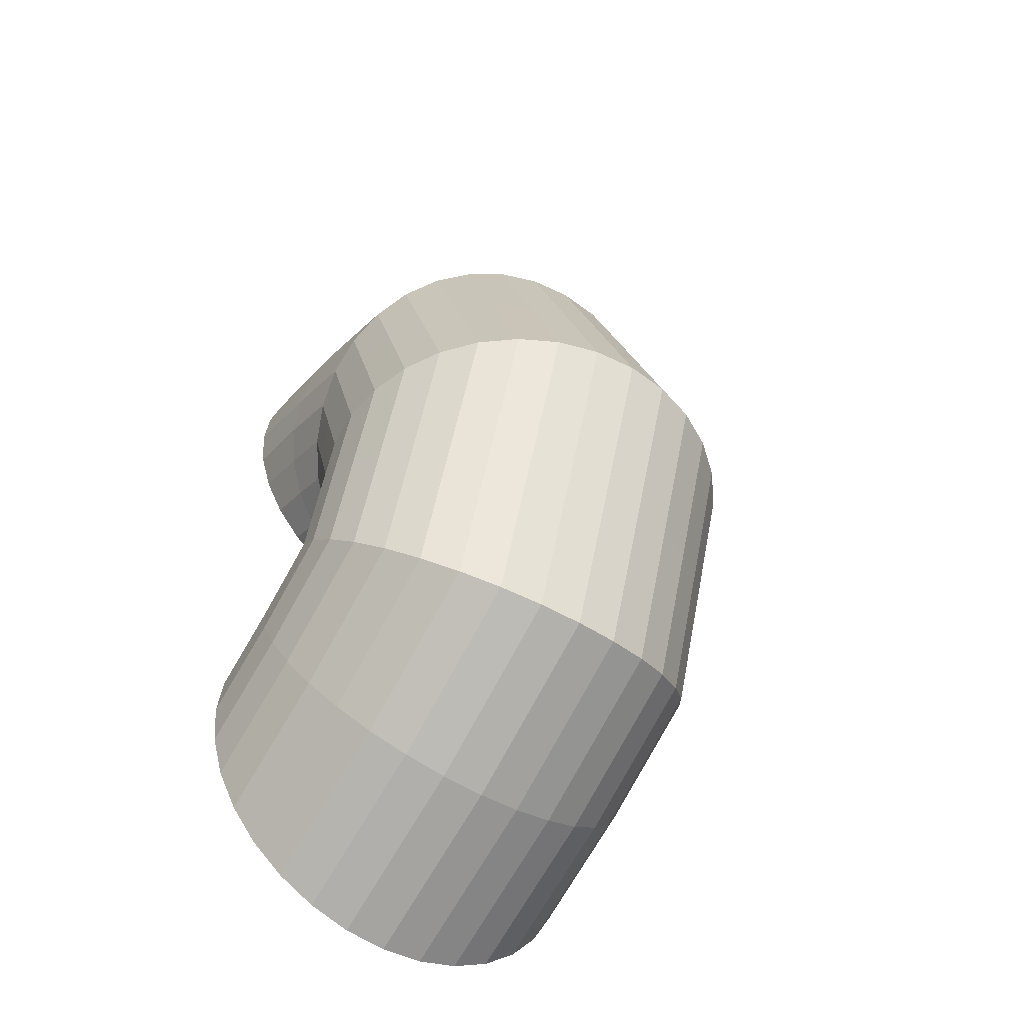
<metadata>
{"format":"obj","ext":"obj","renderer":"f3d","projection":"perspective","resolution":1024,"background":"white","views":[{"elev":-52.5,"azim":-33.6,"up":"+Z"}]}
</metadata>
<code>
o Tunnel_UTurn_Cylinder.007
v 0 2 0.1091
v 0.3902 1.972 0.1349
v -0.3902 1.972 0.1349
v -0.7654 1.887 0.2114
v -1.111 1.75 0.3356
v -1.414 1.566 0.5028
v -1.663 1.342 0.7065
v -1.848 1.086 0.9389
v -1.962 0.808 1.191
v -2 0.5191 1.453
v -1.962 0.2302 1.716
v -1.848 -0.04757 1.968
v -1.663 -0.3036 2.2
v -1.414 -0.528 2.404
v -1.111 -0.7122 2.571
v -0.7654 -0.849 2.695
v -0.3902 -0.9333 2.772
v -1e-06 -0.9617 2.798
v -1e-06 -0.7912 2.643
v -0.3411 -0.7664 2.62
v -0.6692 -0.6927 2.553
v -0.9715 -0.573 2.445
v -1.236 -0.412 2.299
v -1.454 -0.2157 2.12
v -1.615 0.008131 1.917
v -1.715 0.251 1.697
v -1.749 0.5037 1.467
v -1.715 0.7563 1.238
v -1.615 0.9992 1.018
v -1.454 1.223 0.8143
v -1.236 1.419 0.6362
v -0.9715 1.58 0.49
v -0.6692 1.7 0.3814
v -0.3411 1.774 0.3145
v 0 1.799 0.2919
v 0.3411 1.774 0.3145
v 0.6692 1.7 0.3814
v 0.9715 1.58 0.49
v 1.236 1.419 0.6362
v 1.454 1.223 0.8143
v 1.615 0.9992 1.018
v 1.715 0.7563 1.238
v 1.749 0.5037 1.467
v 1.715 0.251 1.697
v 1.615 0.008129 1.917
v 1.454 -0.2157 2.12
v 1.236 -0.412 2.299
v 0.9715 -0.573 2.445
v 0.6692 -0.6927 2.553
v 0.3411 -0.7664 2.62
v 0.3902 -0.9333 2.772
v 0.7654 -0.849 2.695
v 1.111 -0.7122 2.571
v 1.414 -0.528 2.404
v 1.663 -0.3036 2.2
v 1.848 -0.04757 1.968
v 1.962 0.2302 1.716
v 2 0.5191 1.453
v 1.962 0.808 1.191
v 1.848 1.086 0.9389
v 1.663 1.342 0.7065
v 1.414 1.566 0.5028
v 1.111 1.75 0.3356
v 0.7654 1.887 0.2114
v 0 2.25 0.25
v -0.3902 2.25 0.2884
v -0.7654 2.25 0.4022
v -1.111 2.25 0.5871
v -1.414 2.25 0.8358
v -1.663 2.25 1.139
v -1.848 2.25 1.485
v -1.962 2.249 1.86
v -2 2.249 2.25
v -1.962 2.249 2.64
v -1.848 2.248 3.015
v -1.663 2.248 3.361
v -1.414 2.248 3.664
v -1.111 2.248 3.913
v -0.7654 2.248 4.098
v -0.3902 2.247 4.212
v -1e-06 2.247 4.25
v -1e-06 2.248 4.02
v -0.3411 2.248 3.986
v -0.6692 2.248 3.887
v -0.9715 2.248 3.725
v -1.236 2.248 3.508
v -1.454 2.248 3.242
v -1.615 2.248 2.94
v -1.715 2.249 2.612
v -1.749 2.249 2.271
v -1.715 2.249 1.93
v -1.615 2.249 1.602
v -1.454 2.25 1.299
v 0.3902 2.25 0.2884
v 0 2.25 0.522
v 0.3411 2.25 0.5556
v 0.6692 2.25 0.6551
v 0.9715 2.25 0.8168
v 1.236 2.25 1.034
v 1.454 2.25 1.299
v 1.615 2.249 1.602
v 1.715 2.249 1.93
v 1.749 2.249 2.271
v 1.715 2.249 2.612
v 1.615 2.248 2.94
v 1.454 2.248 3.242
v 1.236 2.248 3.508
v 0.9715 2.248 3.725
v 0.6692 2.248 3.887
v 0.3411 2.248 3.986
v 0.3902 2.247 4.212
v 0.7654 2.248 4.098
v 0.7654 2.25 0.4022
v 1.111 2.25 0.5871
v 1.414 2.25 0.8358
v 1.663 2.25 1.139
v 1.848 2.25 1.485
v 1.962 2.249 1.86
v 2 2.249 2.25
v 1.962 2.249 2.64
v 1.848 2.248 3.015
v 1.663 2.248 3.361
v 1.414 2.248 3.664
v 1.111 2.248 3.913
v -0.3411 2.25 0.5556
v -0.6692 2.25 0.6551
v -0.9715 2.25 0.8168
v -1.236 2.25 1.034
v 0.7654 2.042 0.2859
v 0.3902 2.084 0.1871
v 0.3902 0.6349 3.591
v -1e-06 0.6207 3.625
v -0.3902 0.6349 3.591
v 0.7654 0.677 3.492
v -0.7654 0.677 3.492
v 1.111 0.7452 3.332
v -1.111 0.7452 3.332
v 1.414 0.8371 3.116
v 1.663 0.949 2.853
v -1.663 0.949 2.853
v -1.414 0.8371 3.116
v 1.111 1.973 0.4462
v 1.414 1.882 0.6621
v 1.663 1.77 0.925
v -0.3902 2.084 0.1871
v 0 2.098 0.1538
v -0.7654 2.042 0.2859
v 1.848 1.642 1.225
v -1.111 1.973 0.4462
v -1.414 1.882 0.6621
v 1.962 1.503 1.551
v -1.663 1.77 0.925
v 2 1.359 1.889
v -1.848 1.642 1.225
v -1.962 1.503 1.551
v 1.962 1.215 2.228
v -2 1.359 1.889
v -1.962 1.215 2.228
v 1.848 1.077 2.553
v -1.848 1.077 2.553
v -0.6692 1.96 0.4765
v -1.749 1.413 2.015
v -0.3411 1.994 0.3817
v 0 2.005 0.3497
v -1.715 1.298 2.34
v -1.615 1.187 2.652
v -1.454 1.085 2.94
v -1.236 0.995 3.192
v -0.9715 0.9214 3.4
v -0.6692 0.8667 3.553
v -1e-06 0.8216 3.68
v -0.3411 0.833 3.648
v 0.3411 0.833 3.648
v 0.6692 0.8667 3.553
v 0.9715 0.9214 3.4
v 1.236 0.995 3.192
v 1.454 1.085 2.94
v 1.715 1.298 2.34
v 1.615 1.187 2.652
v -1.715 1.529 1.69
v -0.9715 1.906 0.6304
v -1.615 1.64 1.378
v -1.236 1.832 0.8375
v -1.454 1.742 1.09
v 0.3411 1.994 0.3817
v 0.6692 1.96 0.4765
v 0.9715 1.906 0.6304
v 1.236 1.832 0.8375
v 1.454 1.742 1.09
v 1.615 1.64 1.378
v 1.715 1.529 1.69
v 1.749 1.413 2.015
v -0.3902 1.967 0.06746
v 0.3902 1.967 0.06746
v 0.7654 1.868 0.1057
v 1.663 1.226 0.3533
v 1.848 0.9256 0.4695
v 2 0.2596 0.7267
v 1.962 -0.07998 0.8578
v 1.848 -0.4065 0.9839
v 0.7654 -1.348 1.348
v -1.111 -1.188 1.286
v -1.848 -0.4065 0.9839
v -1.962 -0.07997 0.8578
v -2 0.2596 0.7267
v -1.962 0.5991 0.5955
v -1.848 0.9256 0.4695
v -1.111 1.707 0.1678
v 0 2 0.05454
v 1.111 1.707 0.1678
v 1.414 1.49 0.2514
v 1.962 0.5991 0.5955
v 1.663 -0.7074 1.1
v 1.414 -0.9711 1.202
v 1.111 -1.188 1.286
v 0.3902 -1.447 1.386
v -1e-06 -1.481 1.399
v -0.3902 -1.447 1.386
v -0.7654 -1.348 1.348
v -1.414 -0.9711 1.202
v -1.663 -0.7074 1.1
v -1.663 1.227 0.3533
v -1.414 1.49 0.2514
v -0.7654 1.868 0.1057
v 0 2 -0.1091
v 0.3902 1.972 -0.1349
v -0.3902 1.972 -0.1349
v -0.7654 1.887 -0.2114
v -1.111 1.75 -0.3356
v -1.414 1.566 -0.5028
v -1.663 1.342 -0.7065
v -1.848 1.086 -0.9389
v -1.962 0.808 -1.191
v -2 0.5191 -1.453
v -1.962 0.2302 -1.716
v -1.848 -0.04757 -1.968
v -1.663 -0.3036 -2.2
v -1.414 -0.528 -2.404
v -1.111 -0.7122 -2.571
v -0.7654 -0.849 -2.695
v -0.3902 -0.9333 -2.772
v -1e-06 -0.9617 -2.798
v -1e-06 -0.7912 -2.643
v -0.3411 -0.7664 -2.62
v -0.6692 -0.6927 -2.553
v -0.9715 -0.573 -2.445
v -1.236 -0.412 -2.299
v -1.454 -0.2157 -2.12
v -1.615 0.008131 -1.917
v -1.715 0.251 -1.697
v -1.749 0.5037 -1.467
v -1.715 0.7563 -1.238
v -1.615 0.9992 -1.018
v -1.454 1.223 -0.8143
v -1.236 1.419 -0.6362
v -0.9715 1.58 -0.49
v -0.6692 1.7 -0.3814
v -0.3411 1.774 -0.3145
v 0 1.799 -0.2919
v 0.3411 1.774 -0.3145
v 0.6692 1.7 -0.3814
v 0.9715 1.58 -0.49
v 1.236 1.419 -0.6362
v 1.454 1.223 -0.8143
v 1.615 0.9992 -1.018
v 1.715 0.7563 -1.238
v 1.749 0.5037 -1.467
v 1.715 0.251 -1.697
v 1.615 0.00813 -1.917
v 1.454 -0.2157 -2.12
v 1.236 -0.412 -2.299
v 0.9715 -0.573 -2.445
v 0.6692 -0.6927 -2.553
v 0.3411 -0.7664 -2.62
v 0.3902 -0.9333 -2.772
v 0.7654 -0.849 -2.695
v 1.111 -0.7122 -2.571
v 1.414 -0.528 -2.404
v 1.663 -0.3036 -2.2
v 1.848 -0.04757 -1.968
v 1.962 0.2302 -1.716
v 2 0.5191 -1.453
v 1.962 0.808 -1.191
v 1.848 1.086 -0.9389
v 1.663 1.342 -0.7065
v 1.414 1.566 -0.5028
v 1.111 1.75 -0.3356
v 0.7654 1.887 -0.2114
v -0.3902 1.962 0
v 0 2 0
v 0.3902 1.962 0
v 0.7654 1.848 0
v 1.111 1.663 0
v 1.414 1.414 0
v 1.663 1.111 0
v 1.848 0.7654 0
v 1.962 0.3902 0
v 2 0 0
v 1.962 -0.3902 -0
v 1.848 -0.7654 -0
v 1.663 -1.111 -0
v 1.414 -1.414 -0
v 1.111 -1.663 -0
v 0.7654 -1.848 -0
v 0.3902 -1.962 -0
v -1e-06 -2 -0
v -0.3902 -1.962 -0
v -0.7654 -1.848 -0
v -1.111 -1.663 -0
v -1.414 -1.414 -0
v -1.663 -1.111 -0
v -1.848 -0.7654 -0
v -1.962 -0.3902 -0
v -2 2e-06 0
v -1.962 0.3902 0
v -1.848 0.7654 0
v -1.663 1.111 0
v -1.414 1.414 0
v -1.111 1.663 0
v -0.7654 1.848 0
v 0 2.25 -0.25
v -0.3902 2.25 -0.2884
v -0.7654 2.25 -0.4022
v -1.111 2.25 -0.5871
v -1.414 2.25 -0.8358
v -1.663 2.25 -1.139
v -1.848 2.25 -1.485
v -1.962 2.249 -1.86
v -2 2.249 -2.25
v -1.962 2.249 -2.64
v -1.848 2.248 -3.015
v -1.663 2.248 -3.361
v -1.414 2.248 -3.664
v -1.111 2.248 -3.913
v -0.7654 2.248 -4.098
v -0.3902 2.247 -4.212
v -1e-06 2.247 -4.25
v -1e-06 2.248 -4.02
v -0.3411 2.248 -3.986
v -0.6692 2.248 -3.887
v -0.9715 2.248 -3.725
v -1.236 2.248 -3.508
v -1.454 2.248 -3.242
v -1.615 2.248 -2.94
v -1.715 2.249 -2.612
v -1.749 2.249 -2.271
v -1.715 2.249 -1.93
v -1.615 2.249 -1.602
v -1.454 2.25 -1.299
v 0.3902 2.25 -0.2884
v 0 2.25 -0.522
v 0.3411 2.25 -0.5556
v 0.6692 2.25 -0.6551
v 0.9715 2.25 -0.8168
v 1.236 2.25 -1.034
v 1.454 2.25 -1.299
v 1.615 2.249 -1.602
v 1.715 2.249 -1.93
v 1.749 2.249 -2.271
v 1.715 2.249 -2.612
v 1.615 2.248 -2.94
v 1.454 2.248 -3.242
v 1.236 2.248 -3.508
v 0.9715 2.248 -3.725
v 0.6692 2.248 -3.887
v 0.3411 2.248 -3.986
v 0.3902 2.247 -4.212
v 0.7654 2.248 -4.098
v 0.7654 2.25 -0.4022
v 1.111 2.25 -0.5871
v 1.414 2.25 -0.8358
v 1.663 2.25 -1.139
v 1.848 2.25 -1.485
v 1.962 2.249 -1.86
v 2 2.249 -2.25
v 1.962 2.249 -2.64
v 1.848 2.248 -3.015
v 1.663 2.248 -3.361
v 1.414 2.248 -3.664
v 1.111 2.248 -3.913
v -0.3411 2.25 -0.5556
v -0.6692 2.25 -0.6551
v -0.9715 2.25 -0.8168
v -1.236 2.25 -1.034
v 0.7654 2.042 -0.2859
v 0.3902 2.084 -0.1871
v 0.3902 0.6349 -3.591
v -1e-06 0.6207 -3.625
v -0.3902 0.6349 -3.591
v 0.7654 0.677 -3.492
v -0.7654 0.677 -3.492
v 1.111 0.7452 -3.332
v -1.111 0.7452 -3.332
v 1.414 0.8371 -3.116
v 1.663 0.949 -2.853
v -1.663 0.949 -2.853
v -1.414 0.8371 -3.116
v 1.111 1.973 -0.4462
v 1.414 1.882 -0.6621
v 1.663 1.77 -0.925
v -0.3902 2.084 -0.1871
v 0 2.098 -0.1538
v -0.7654 2.042 -0.2859
v 1.848 1.642 -1.225
v -1.111 1.973 -0.4462
v -1.414 1.882 -0.6621
v 1.962 1.503 -1.551
v -1.663 1.77 -0.925
v 2 1.359 -1.889
v -1.848 1.642 -1.225
v -1.962 1.503 -1.551
v 1.962 1.215 -2.228
v -2 1.359 -1.889
v -1.962 1.215 -2.228
v 1.848 1.077 -2.553
v -1.848 1.077 -2.553
v -0.6692 1.96 -0.4765
v -1.749 1.413 -2.015
v -0.3411 1.994 -0.3817
v 0 2.005 -0.3497
v -1.715 1.298 -2.34
v -1.615 1.187 -2.652
v -1.454 1.085 -2.94
v -1.236 0.995 -3.192
v -0.9715 0.9214 -3.4
v -0.6692 0.8667 -3.553
v -1e-06 0.8216 -3.68
v -0.3411 0.833 -3.648
v 0.3411 0.833 -3.648
v 0.6692 0.8667 -3.553
v 0.9715 0.9214 -3.4
v 1.236 0.995 -3.192
v 1.454 1.085 -2.94
v 1.715 1.298 -2.34
v 1.615 1.187 -2.652
v -1.715 1.529 -1.69
v -0.9715 1.906 -0.6304
v -1.615 1.64 -1.378
v -1.236 1.832 -0.8375
v -1.454 1.742 -1.09
v 0.3411 1.994 -0.3817
v 0.6692 1.96 -0.4765
v 0.9715 1.906 -0.6304
v 1.236 1.832 -0.8375
v 1.454 1.742 -1.09
v 1.615 1.64 -1.378
v 1.715 1.529 -1.69
v 1.749 1.413 -2.015
v -0.3902 1.967 -0.06746
v 0.3902 1.967 -0.06746
v 0.7654 1.868 -0.1057
v 1.663 1.226 -0.3533
v 1.848 0.9256 -0.4695
v 2 0.2596 -0.7267
v 1.962 -0.07998 -0.8578
v 1.848 -0.4065 -0.9839
v 0.7654 -1.348 -1.348
v -1.111 -1.188 -1.286
v -1.848 -0.4065 -0.9839
v -1.962 -0.07997 -0.8578
v -2 0.2596 -0.7267
v -1.962 0.5991 -0.5955
v -1.848 0.9256 -0.4695
v -1.111 1.707 -0.1678
v 0 2 -0.05454
v 1.111 1.707 -0.1678
v 1.414 1.49 -0.2514
v 1.962 0.5991 -0.5955
v 1.663 -0.7074 -1.1
v 1.414 -0.9711 -1.202
v 1.111 -1.188 -1.286
v 0.3902 -1.447 -1.386
v -1e-06 -1.481 -1.399
v -0.3902 -1.447 -1.386
v -0.7654 -1.348 -1.348
v -1.414 -0.9711 -1.202
v -1.663 -0.7074 -1.1
v -1.663 1.227 -0.3533
v -1.414 1.49 -0.2514
v -0.7654 1.868 -0.1057
v -1e-06 -1.759 -0
v -0.3411 -1.726 -0
v -0.6692 -1.626 -0
v -0.9715 -1.465 -0
v -1.236 -1.247 -0
v -1.454 -0.9821 -0
v -1.615 -0.6798 -0
v -1.715 -0.3518 -0
v -1.749 -0.01066 -0
v -1.715 0.3305 0
v -1.615 0.6585 0
v -1.454 0.9608 0
v -1.236 1.226 0
v -0.9715 1.443 0
v -0.6692 1.605 0
v -0.3411 1.704 0
v 0 1.738 0
v 0.3411 1.704 0
v 0.6692 1.605 0
v 0.9715 1.443 0
v 1.236 1.226 0
v 1.454 0.9608 0
v 1.615 0.6585 0
v 1.715 0.3305 0
v 1.749 -0.01066 -0
v 1.715 -0.3518 -0
v 1.615 -0.6798 -0
v 1.454 -0.9822 -0
v 1.236 -1.247 -0
v 0.9715 -1.465 -0
v 0.6692 -1.626 -0
v 0.3411 -1.726 -0
f 209 1 2 194
f 193 3 1 209
f 143 142 114 115
f 181 161 126 127
f 194 2 64 195
f 195 64 63 210
f 210 63 62 211
f 211 62 61 196
f 196 61 60 197
f 197 60 59 212
f 212 59 58 198
f 198 58 57 199
f 199 57 56 200
f 200 56 55 213
f 213 55 54 214
f 214 54 53 215
f 215 53 52 201
f 201 52 51 216
f 216 51 18 217
f 217 18 17 218
f 218 17 16 219
f 219 16 15 202
f 202 15 14 220
f 220 14 13 221
f 221 13 12 203
f 203 12 11 204
f 204 11 10 205
f 205 10 9 206
f 206 9 8 207
f 207 8 7 222
f 222 7 6 223
f 223 6 5 208
f 208 5 4 224
f 224 4 3 193
f 162 180 91 90
f 142 129 113 114
f 161 163 125 126
f 165 162 90 89
f 163 164 95 125
f 166 165 89 88
f 129 130 94 113
f 167 166 88 87
f 168 167 87 86
f 131 134 112 111
f 169 168 86 85
f 132 131 111 81
f 170 169 85 84
f 172 170 84 83
f 173 171 82 110
f 171 172 83 82
f 174 173 110 109
f 133 132 81 80
f 175 174 109 108
f 135 133 80 79
f 176 175 108 107
f 134 136 124 112
f 137 135 79 78
f 177 176 107 106
f 136 138 123 124
f 141 137 78 77
f 179 177 106 105
f 138 139 122 123
f 140 141 77 76
f 178 179 105 104
f 76 77 86 87
f 75 76 87 88
f 95 65 66 125
f 125 66 67 126
f 126 67 68 127
f 127 68 69 128
f 128 69 70 93
f 93 70 71 92
f 92 71 72 91
f 91 72 73 90
f 90 73 74 89
f 89 74 75 88
f 77 78 85 86
f 78 79 84 85
f 79 80 83 84
f 80 81 82 83
f 110 82 81 111
f 109 110 111 112
f 109 112 124 108
f 108 124 123 107
f 107 123 122 106
f 106 122 121 105
f 105 121 120 104
f 104 120 119 103
f 103 119 118 102
f 102 118 117 101
f 101 117 116 100
f 100 116 115 99
f 99 115 114 98
f 98 114 113 97
f 97 113 94 96
f 94 65 95 96
f 180 182 92 91
f 183 181 127 128
f 144 143 115 116
f 182 184 93 92
f 146 145 66 65
f 184 183 128 93
f 130 146 65 94
f 145 147 67 66
f 148 144 116 117
f 164 185 96 95
f 147 149 68 67
f 185 186 97 96
f 149 150 69 68
f 151 148 117 118
f 186 187 98 97
f 150 152 70 69
f 153 151 118 119
f 187 188 99 98
f 152 154 71 70
f 188 189 100 99
f 154 155 72 71
f 156 153 119 120
f 189 190 101 100
f 155 157 73 72
f 190 191 102 101
f 157 158 74 73
f 159 156 120 121
f 191 192 103 102
f 158 160 75 74
f 192 178 104 103
f 160 140 76 75
f 139 159 121 122
f 55 56 159 139
f 12 13 140 160
f 11 12 160 158
f 56 57 156 159
f 10 11 158 157
f 9 10 157 155
f 57 58 153 156
f 8 9 155 154
f 7 8 154 152
f 58 59 151 153
f 6 7 152 150
f 59 60 148 151
f 5 6 150 149
f 4 5 149 147
f 60 61 144 148
f 3 4 147 145
f 2 1 146 130
f 1 3 145 146
f 61 62 143 144
f 13 14 141 140
f 54 55 139 138
f 14 15 137 141
f 53 54 138 136
f 15 16 135 137
f 52 53 136 134
f 16 17 133 135
f 17 18 132 133
f 18 51 131 132
f 51 52 134 131
f 64 2 130 129
f 63 64 129 142
f 62 63 142 143
f 43 44 178 192
f 42 43 192 191
f 41 42 191 190
f 40 41 190 189
f 39 40 189 188
f 38 39 188 187
f 37 38 187 186
f 36 37 186 185
f 35 36 185 164
f 30 31 183 184
f 29 30 184 182
f 31 32 181 183
f 28 29 182 180
f 44 45 179 178
f 45 46 177 179
f 46 47 176 177
f 47 48 175 176
f 48 49 174 175
f 49 50 173 174
f 19 20 172 171
f 50 19 171 173
f 20 21 170 172
f 21 22 169 170
f 22 23 168 169
f 23 24 167 168
f 24 25 166 167
f 25 26 165 166
f 34 35 164 163
f 26 27 162 165
f 33 34 163 161
f 27 28 180 162
f 32 33 161 181
f 320 224 193 289
f 319 208 224 320
f 318 223 208 319
f 317 222 223 318
f 316 207 222 317
f 315 206 207 316
f 314 205 206 315
f 313 204 205 314
f 312 203 204 313
f 311 221 203 312
f 310 220 221 311
f 309 202 220 310
f 308 219 202 309
f 307 218 219 308
f 306 217 218 307
f 305 216 217 306
f 304 201 216 305
f 303 215 201 304
f 302 214 215 303
f 301 213 214 302
f 300 200 213 301
f 299 199 200 300
f 298 198 199 299
f 297 212 198 298
f 296 197 212 297
f 295 196 197 296
f 294 211 196 295
f 293 210 211 294
f 292 195 210 293
f 291 194 195 292
f 289 193 209 290
f 290 209 194 291
f 41 40 502 503
f 24 23 485 486
f 42 41 503 504
f 25 24 486 487
f 35 34 496 497
f 43 42 504 505
f 26 25 487 488
f 34 33 495 496
f 44 43 505 506
f 27 26 488 489
f 33 32 494 495
f 45 44 506 507
f 28 27 489 490
f 32 31 493 494
f 46 45 507 508
f 29 28 490 491
f 31 30 492 493
f 47 46 508 509
f 30 29 491 492
f 48 47 509 510
f 49 48 510 511
f 36 35 497 498
f 50 49 511 512
f 37 36 498 499
f 20 19 481 482
f 19 50 512 481
f 38 37 499 500
f 21 20 482 483
f 39 38 500 501
f 22 21 483 484
f 40 39 501 502
f 23 22 484 485
f 465 450 226 225
f 449 465 225 227
f 399 371 370 398
f 437 383 382 417
f 450 451 288 226
f 451 466 287 288
f 466 467 286 287
f 467 452 285 286
f 452 453 284 285
f 453 468 283 284
f 468 454 282 283
f 454 455 281 282
f 455 456 280 281
f 456 469 279 280
f 469 470 278 279
f 470 471 277 278
f 471 457 276 277
f 457 472 275 276
f 472 473 242 275
f 473 474 241 242
f 474 475 240 241
f 475 458 239 240
f 458 476 238 239
f 476 477 237 238
f 477 459 236 237
f 459 460 235 236
f 460 461 234 235
f 461 462 233 234
f 462 463 232 233
f 463 478 231 232
f 478 479 230 231
f 479 464 229 230
f 464 480 228 229
f 480 449 227 228
f 418 346 347 436
f 398 370 369 385
f 417 382 381 419
f 421 345 346 418
f 419 381 351 420
f 422 344 345 421
f 385 369 350 386
f 423 343 344 422
f 424 342 343 423
f 387 367 368 390
f 425 341 342 424
f 388 337 367 387
f 426 340 341 425
f 428 339 340 426
f 429 366 338 427
f 427 338 339 428
f 430 365 366 429
f 389 336 337 388
f 431 364 365 430
f 391 335 336 389
f 432 363 364 431
f 390 368 380 392
f 393 334 335 391
f 433 362 363 432
f 392 380 379 394
f 397 333 334 393
f 435 361 362 433
f 394 379 378 395
f 396 332 333 397
f 434 360 361 435
f 332 343 342 333
f 331 344 343 332
f 351 381 322 321
f 381 382 323 322
f 382 383 324 323
f 383 384 325 324
f 384 349 326 325
f 349 348 327 326
f 348 347 328 327
f 347 346 329 328
f 346 345 330 329
f 345 344 331 330
f 333 342 341 334
f 334 341 340 335
f 335 340 339 336
f 336 339 338 337
f 366 367 337 338
f 365 368 367 366
f 365 364 380 368
f 364 363 379 380
f 363 362 378 379
f 362 361 377 378
f 361 360 376 377
f 360 359 375 376
f 359 358 374 375
f 358 357 373 374
f 357 356 372 373
f 356 355 371 372
f 355 354 370 371
f 354 353 369 370
f 353 352 350 369
f 350 352 351 321
f 436 347 348 438
f 439 384 383 437
f 400 372 371 399
f 438 348 349 440
f 402 321 322 401
f 440 349 384 439
f 386 350 321 402
f 401 322 323 403
f 404 373 372 400
f 420 351 352 441
f 403 323 324 405
f 441 352 353 442
f 405 324 325 406
f 407 374 373 404
f 442 353 354 443
f 406 325 326 408
f 409 375 374 407
f 443 354 355 444
f 408 326 327 410
f 444 355 356 445
f 410 327 328 411
f 412 376 375 409
f 445 356 357 446
f 411 328 329 413
f 446 357 358 447
f 413 329 330 414
f 415 377 376 412
f 447 358 359 448
f 414 330 331 416
f 448 359 360 434
f 416 331 332 396
f 395 378 377 415
f 279 395 415 280
f 236 416 396 237
f 235 414 416 236
f 280 415 412 281
f 234 413 414 235
f 233 411 413 234
f 281 412 409 282
f 232 410 411 233
f 231 408 410 232
f 282 409 407 283
f 230 406 408 231
f 283 407 404 284
f 229 405 406 230
f 228 403 405 229
f 284 404 400 285
f 227 401 403 228
f 226 386 402 225
f 225 402 401 227
f 285 400 399 286
f 237 396 397 238
f 278 394 395 279
f 238 397 393 239
f 277 392 394 278
f 239 393 391 240
f 276 390 392 277
f 240 391 389 241
f 241 389 388 242
f 242 388 387 275
f 275 387 390 276
f 288 385 386 226
f 287 398 385 288
f 286 399 398 287
f 267 448 434 268
f 266 447 448 267
f 265 446 447 266
f 264 445 446 265
f 263 444 445 264
f 262 443 444 263
f 261 442 443 262
f 260 441 442 261
f 259 420 441 260
f 254 440 439 255
f 253 438 440 254
f 255 439 437 256
f 252 436 438 253
f 268 434 435 269
f 269 435 433 270
f 270 433 432 271
f 271 432 431 272
f 272 431 430 273
f 273 430 429 274
f 243 427 428 244
f 274 429 427 243
f 244 428 426 245
f 245 426 425 246
f 246 425 424 247
f 247 424 423 248
f 248 423 422 249
f 249 422 421 250
f 258 419 420 259
f 250 421 418 251
f 257 417 419 258
f 251 418 436 252
f 256 437 417 257
f 320 289 449 480
f 319 320 480 464
f 318 319 464 479
f 317 318 479 478
f 316 317 478 463
f 315 316 463 462
f 314 315 462 461
f 313 314 461 460
f 312 313 460 459
f 311 312 459 477
f 310 311 477 476
f 309 310 476 458
f 308 309 458 475
f 307 308 475 474
f 306 307 474 473
f 305 306 473 472
f 304 305 472 457
f 303 304 457 471
f 302 303 471 470
f 301 302 470 469
f 300 301 469 456
f 299 300 456 455
f 298 299 455 454
f 297 298 454 468
f 296 297 468 453
f 295 296 453 452
f 294 295 452 467
f 293 294 467 466
f 292 293 466 451
f 291 292 451 450
f 289 290 465 449
f 290 291 450 465
f 265 503 502 264
f 248 486 485 247
f 266 504 503 265
f 249 487 486 248
f 259 497 496 258
f 267 505 504 266
f 250 488 487 249
f 258 496 495 257
f 268 506 505 267
f 251 489 488 250
f 257 495 494 256
f 269 507 506 268
f 252 490 489 251
f 256 494 493 255
f 270 508 507 269
f 253 491 490 252
f 255 493 492 254
f 271 509 508 270
f 254 492 491 253
f 272 510 509 271
f 273 511 510 272
f 260 498 497 259
f 274 512 511 273
f 261 499 498 260
f 244 482 481 243
f 243 481 512 274
f 262 500 499 261
f 245 483 482 244
f 263 501 500 262
f 246 484 483 245
f 264 502 501 263
f 247 485 484 246

</code>
